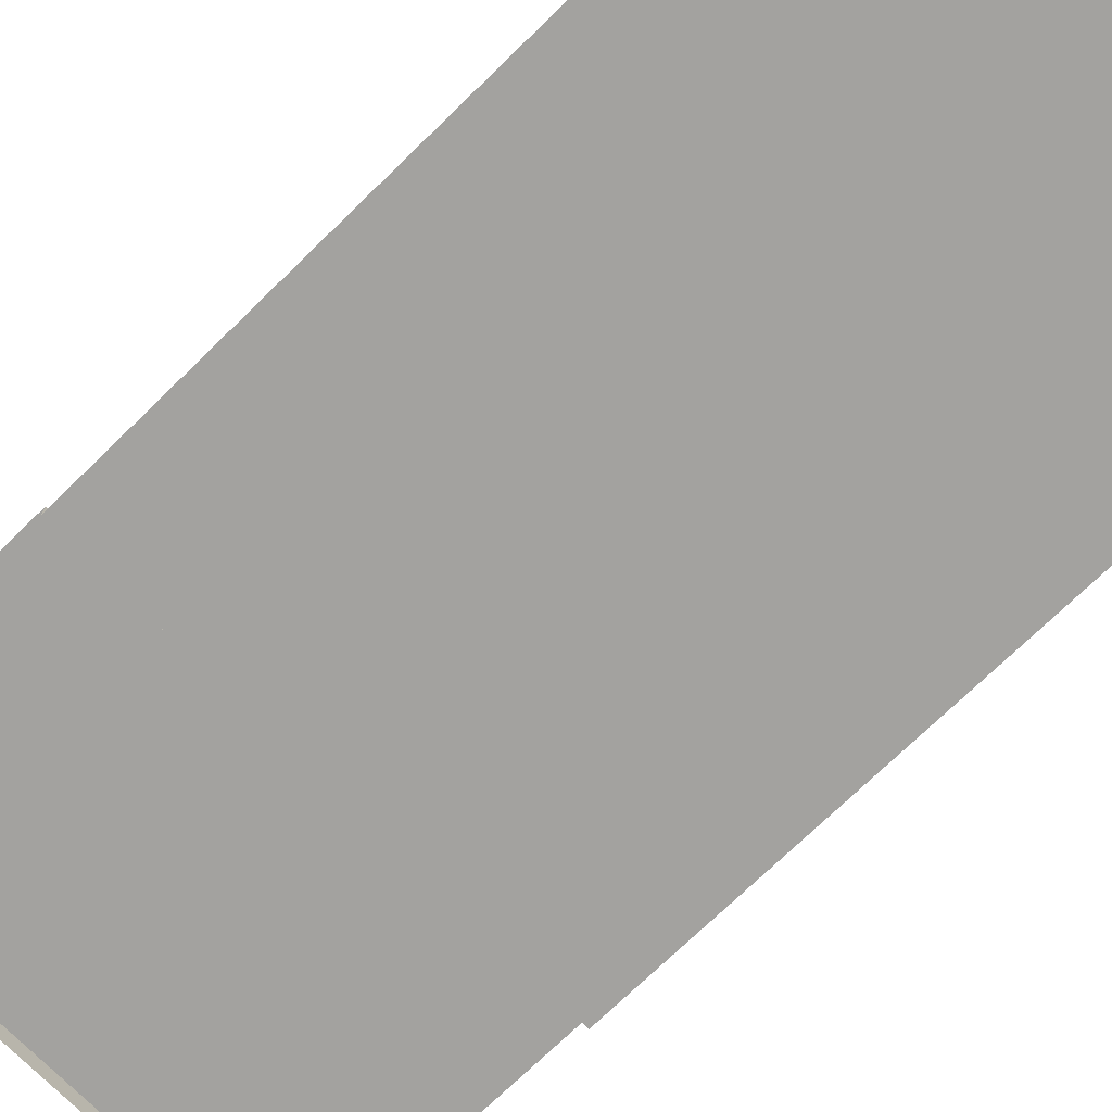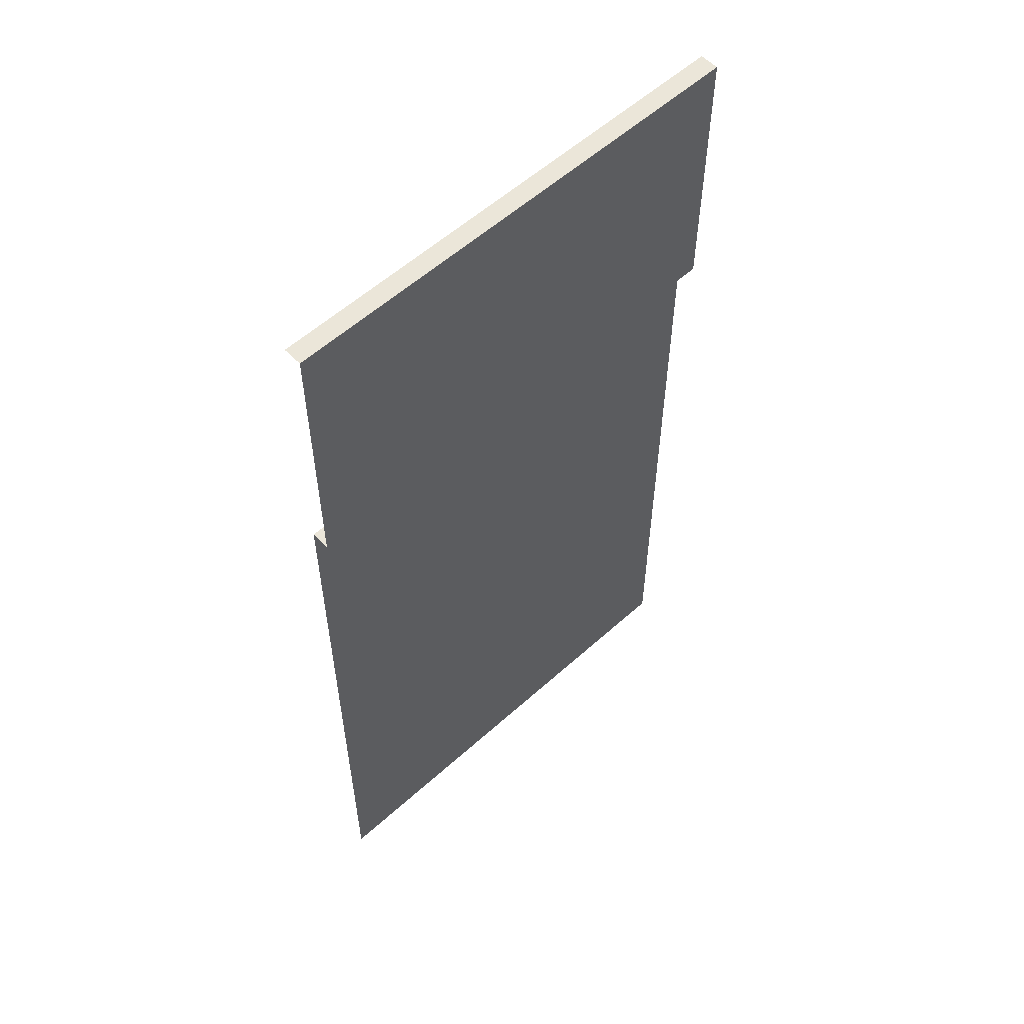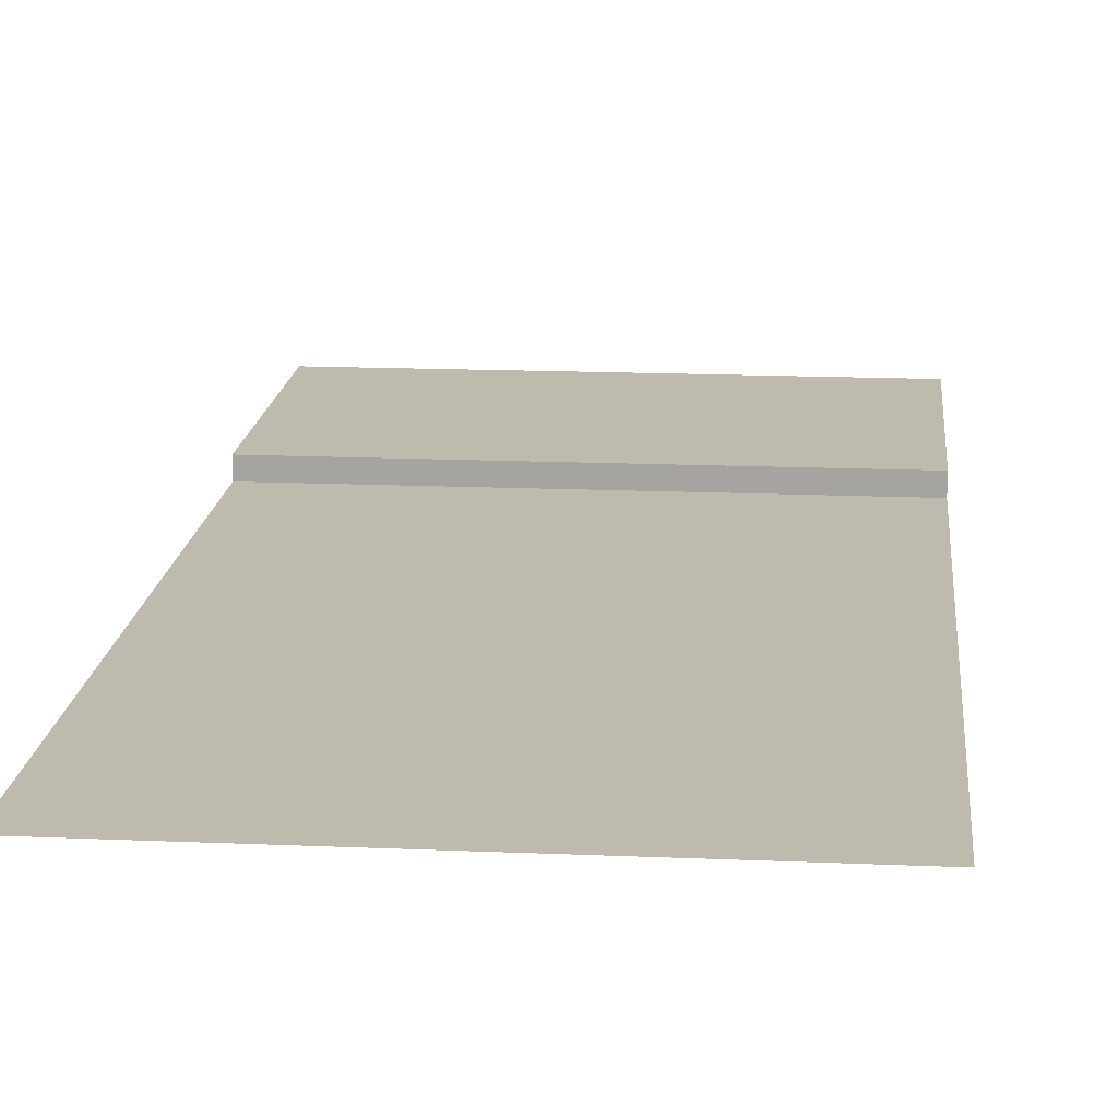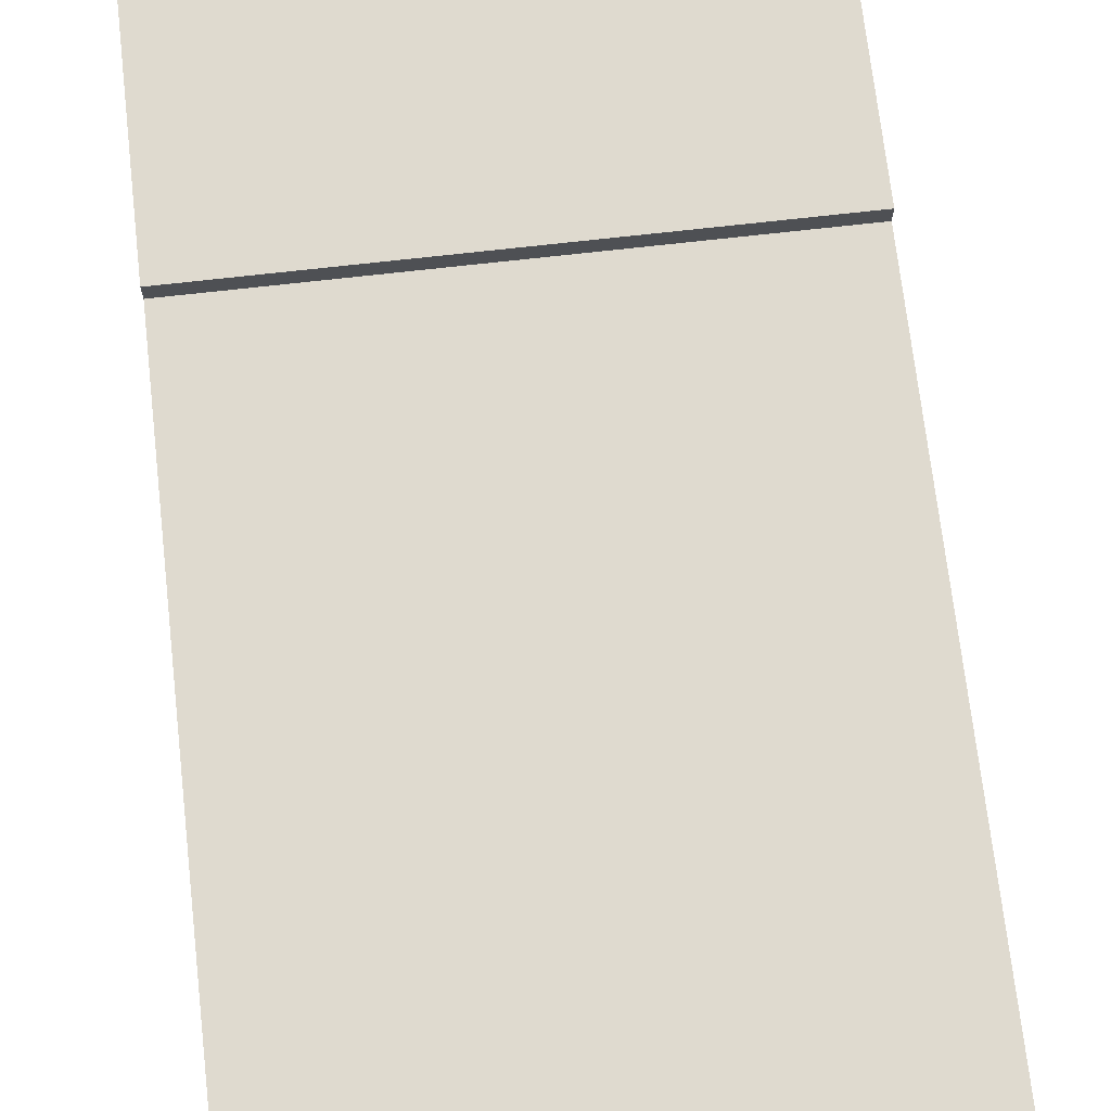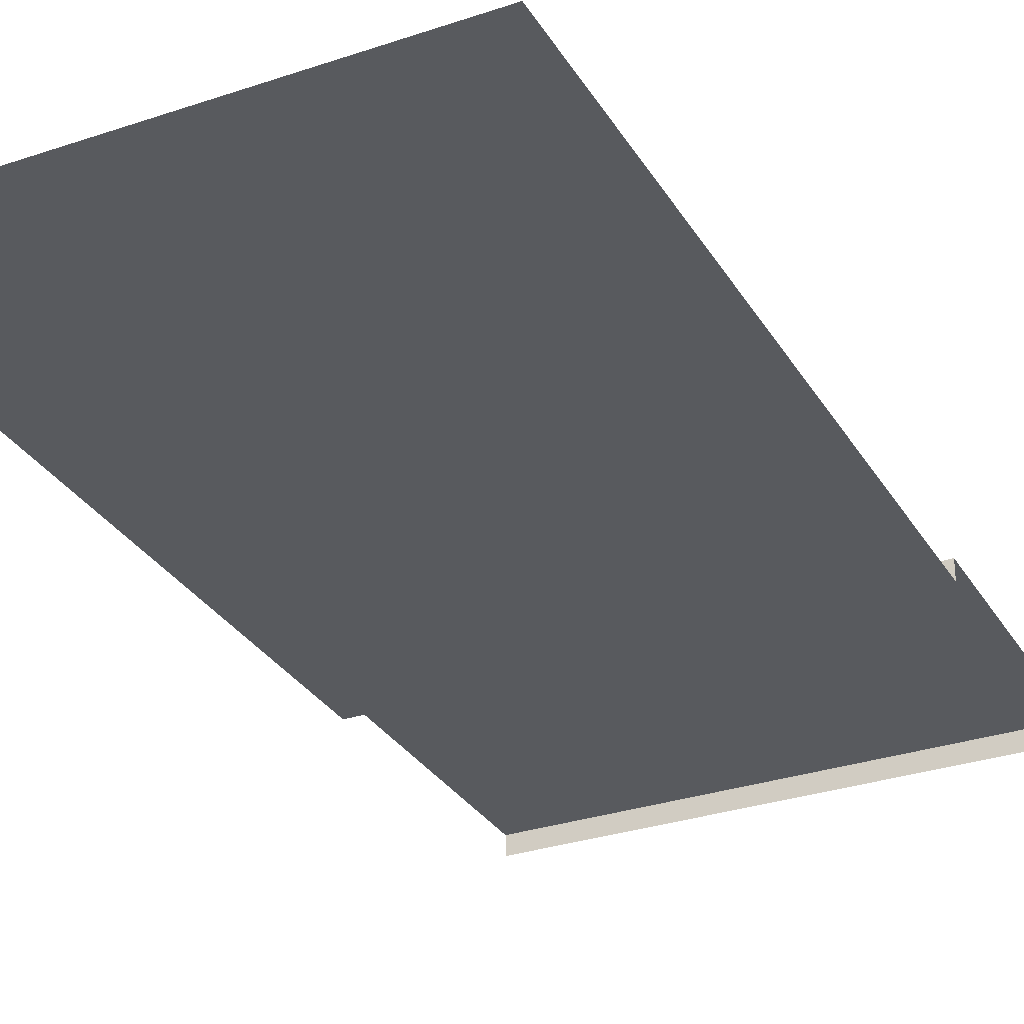
<metadata>
{"format":"obj","ext":"obj","renderer":"f3d","projection":"perspective","resolution":1024,"background":"white","views":[{"elev":-72.5,"azim":134.3,"up":"+Y"},{"elev":57.0,"azim":136.8,"up":"+Z"},{"elev":15.8,"azim":-174.8,"up":"+Y"},{"elev":70.6,"azim":173.5,"up":"+Y"},{"elev":-30.5,"azim":-154.0,"up":"+Y"}]}
</metadata>
<code>
v 0 -0.1948 -2.869
v 0 -0.1948 -10
v 5 -0.1948 -10
v 0 -2e-06 -2.869
v 0 -2e-06 0
v 5 -2e-06 0
v 0 -0.1948 -3.165
v 2.5 -2e-06 0
v 2.5 -2e-06 -2.869
v 2.5 -0.1948 -2.869
v 2.5 -0.1948 -3.165
v 2.5 -0.1948 -10
v 5 -0.1948 -3.165
v 5 -2e-06 -2.869
v 5 -0.1948 -2.869
v 0 -0.1948 0
v 2.5 -0.1948 0
v 5 -0.1948 0
f 7 11 12 2
f 10 1 4 9
f 8 9 4 5
f 1 10 11 7
f 6 14 9 8
f 15 10 9 14
f 11 10 15 13
f 12 11 13 3
f 8 5 16 17
f 6 8 17 18

</code>
